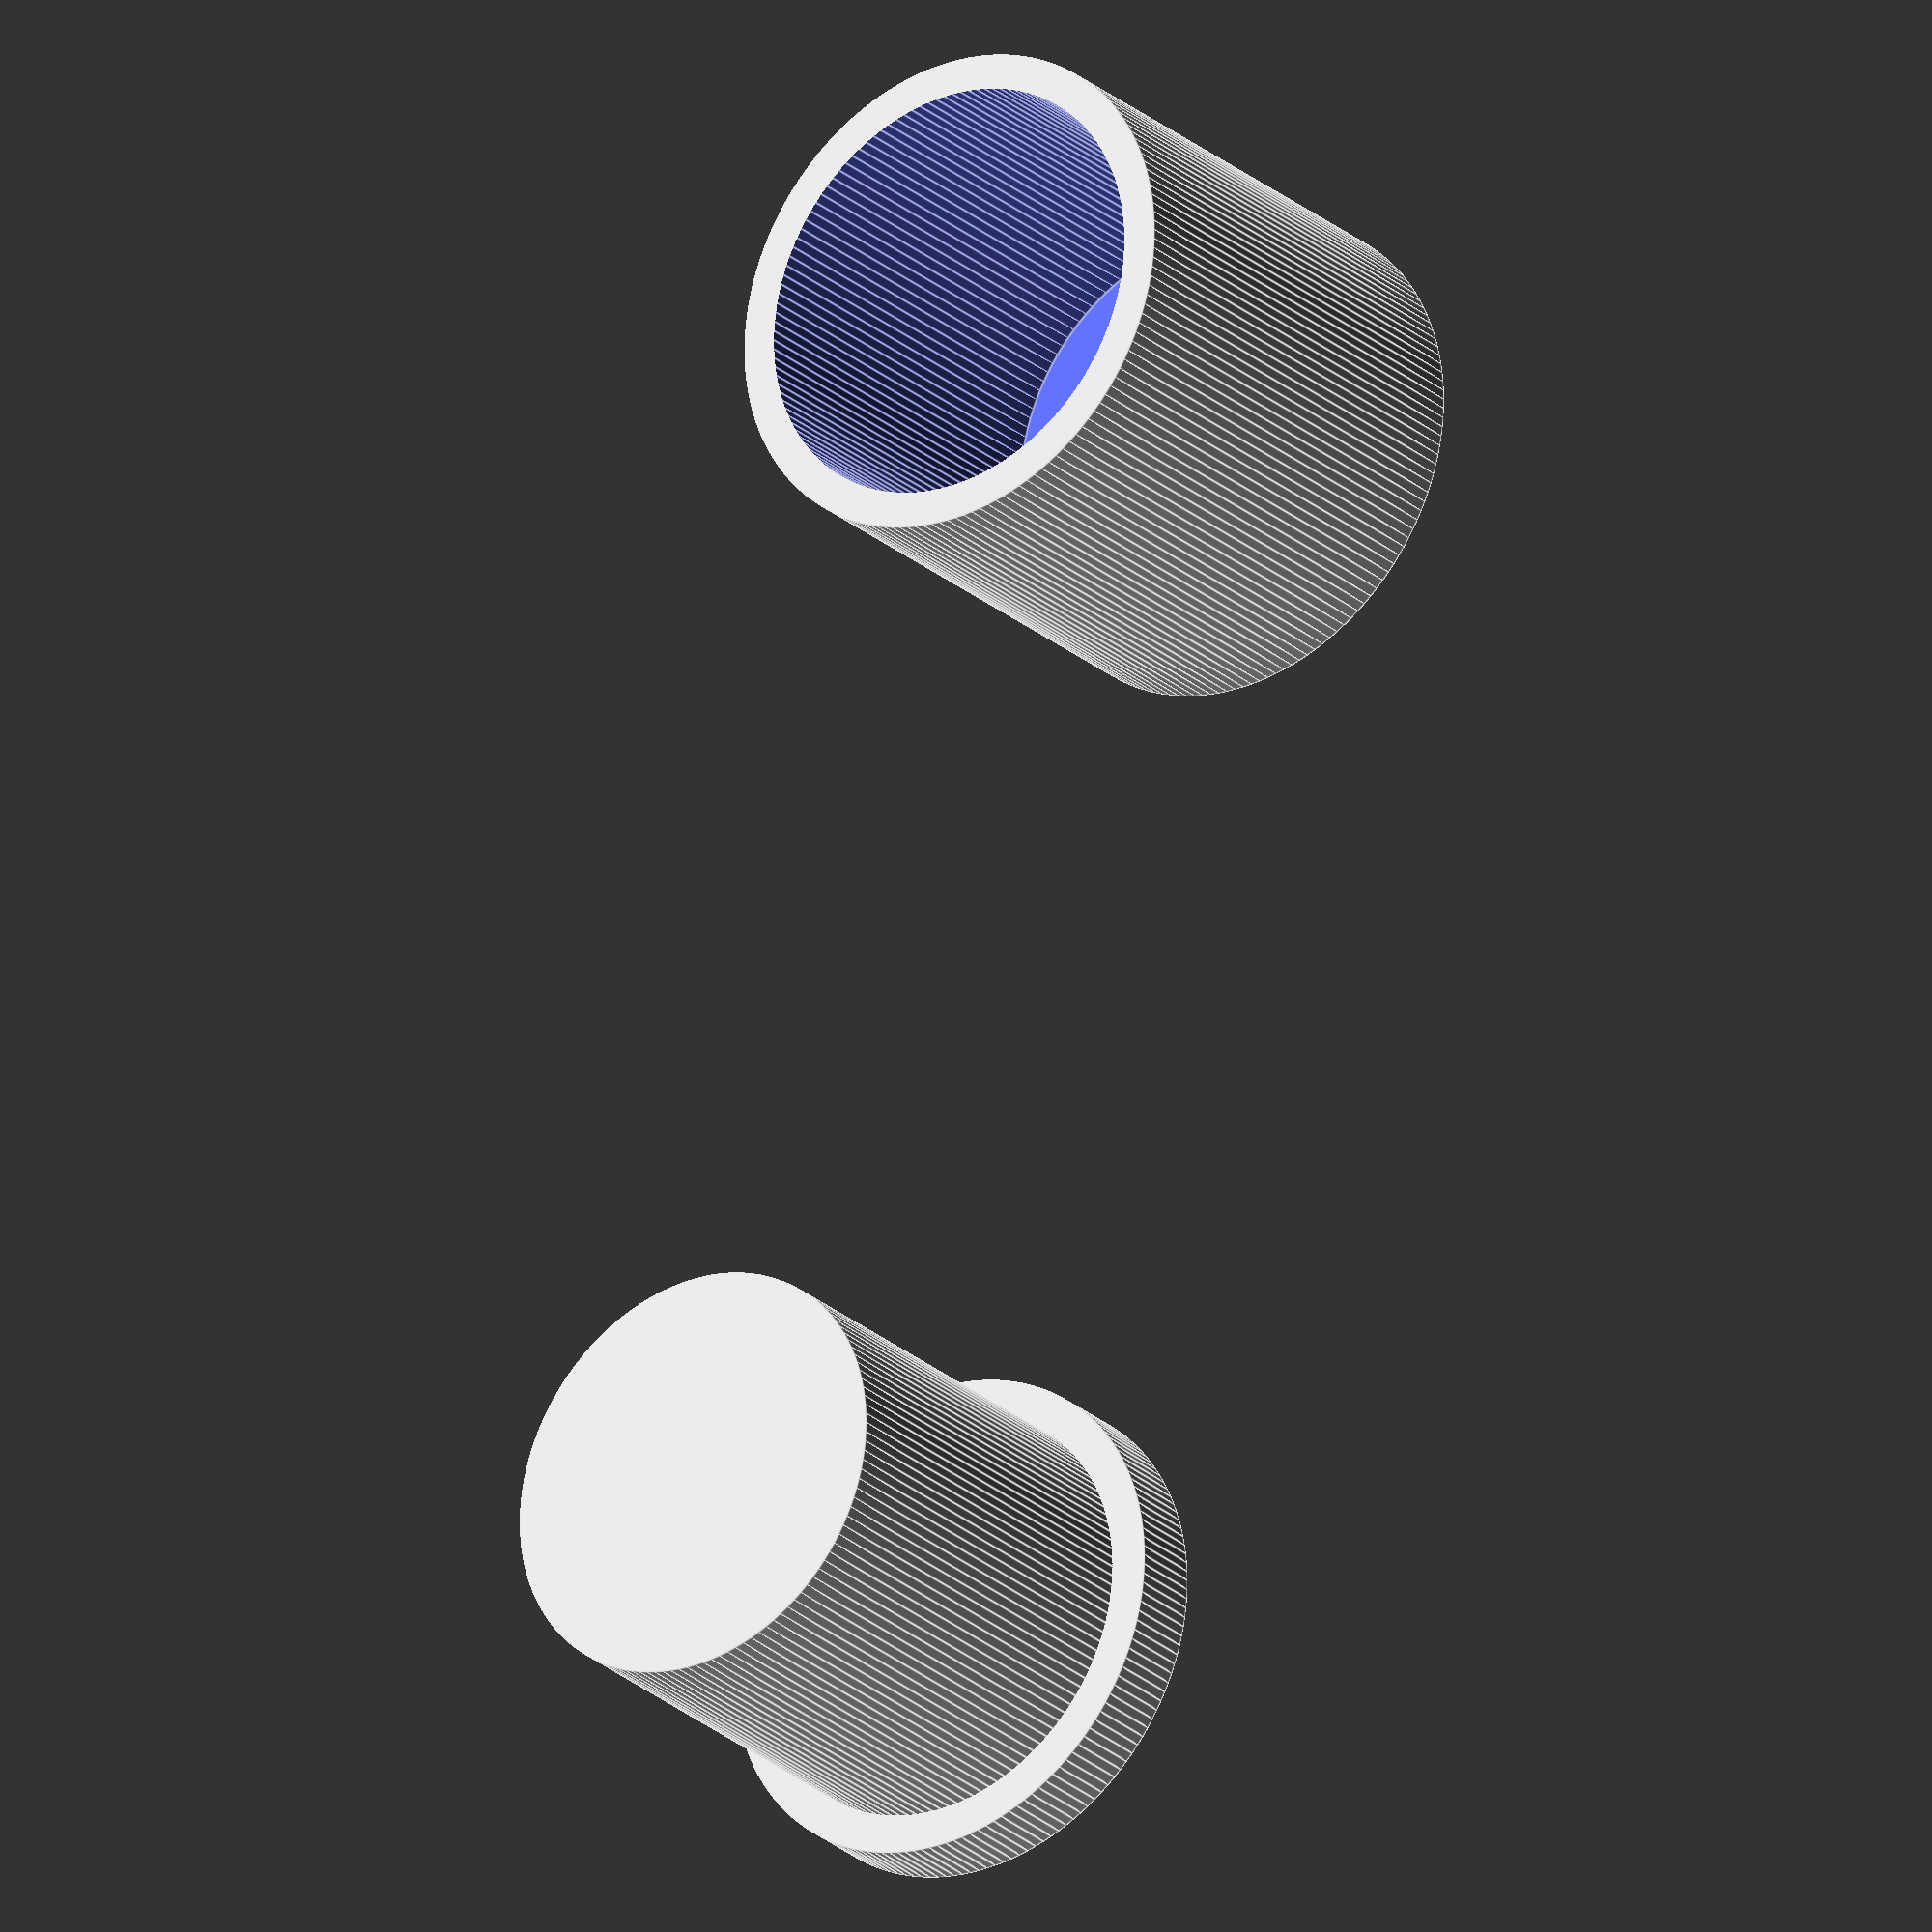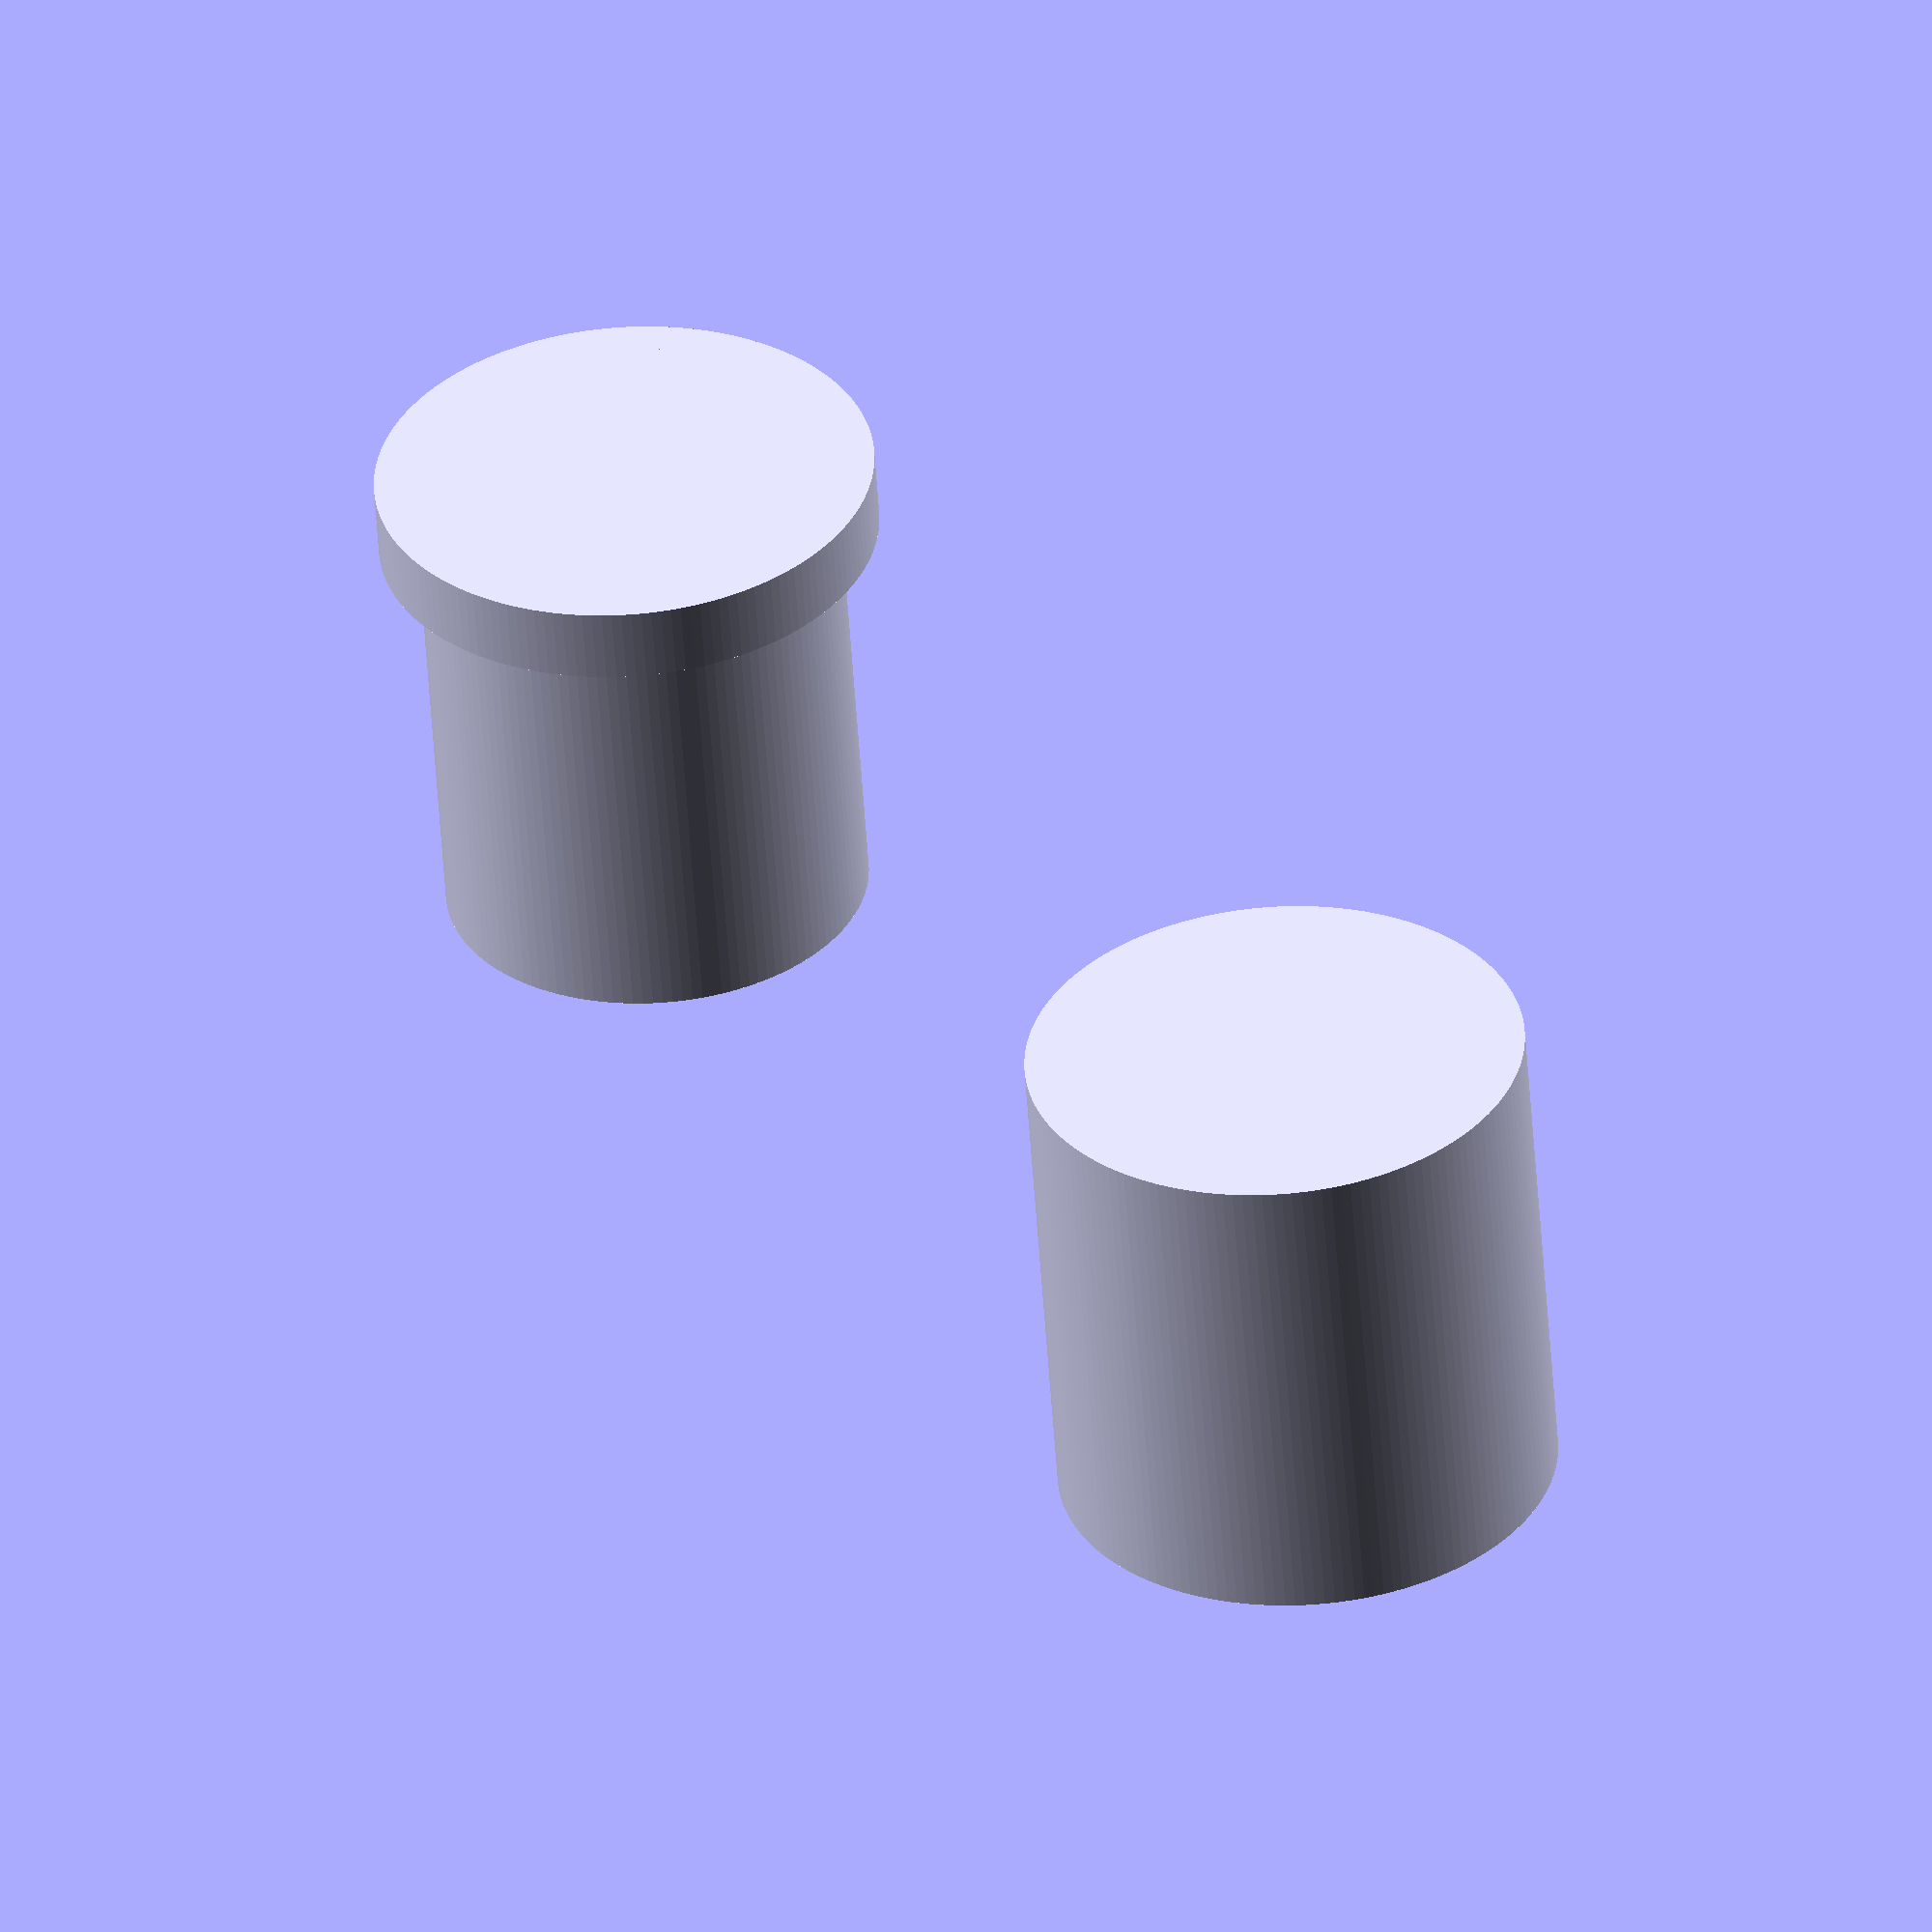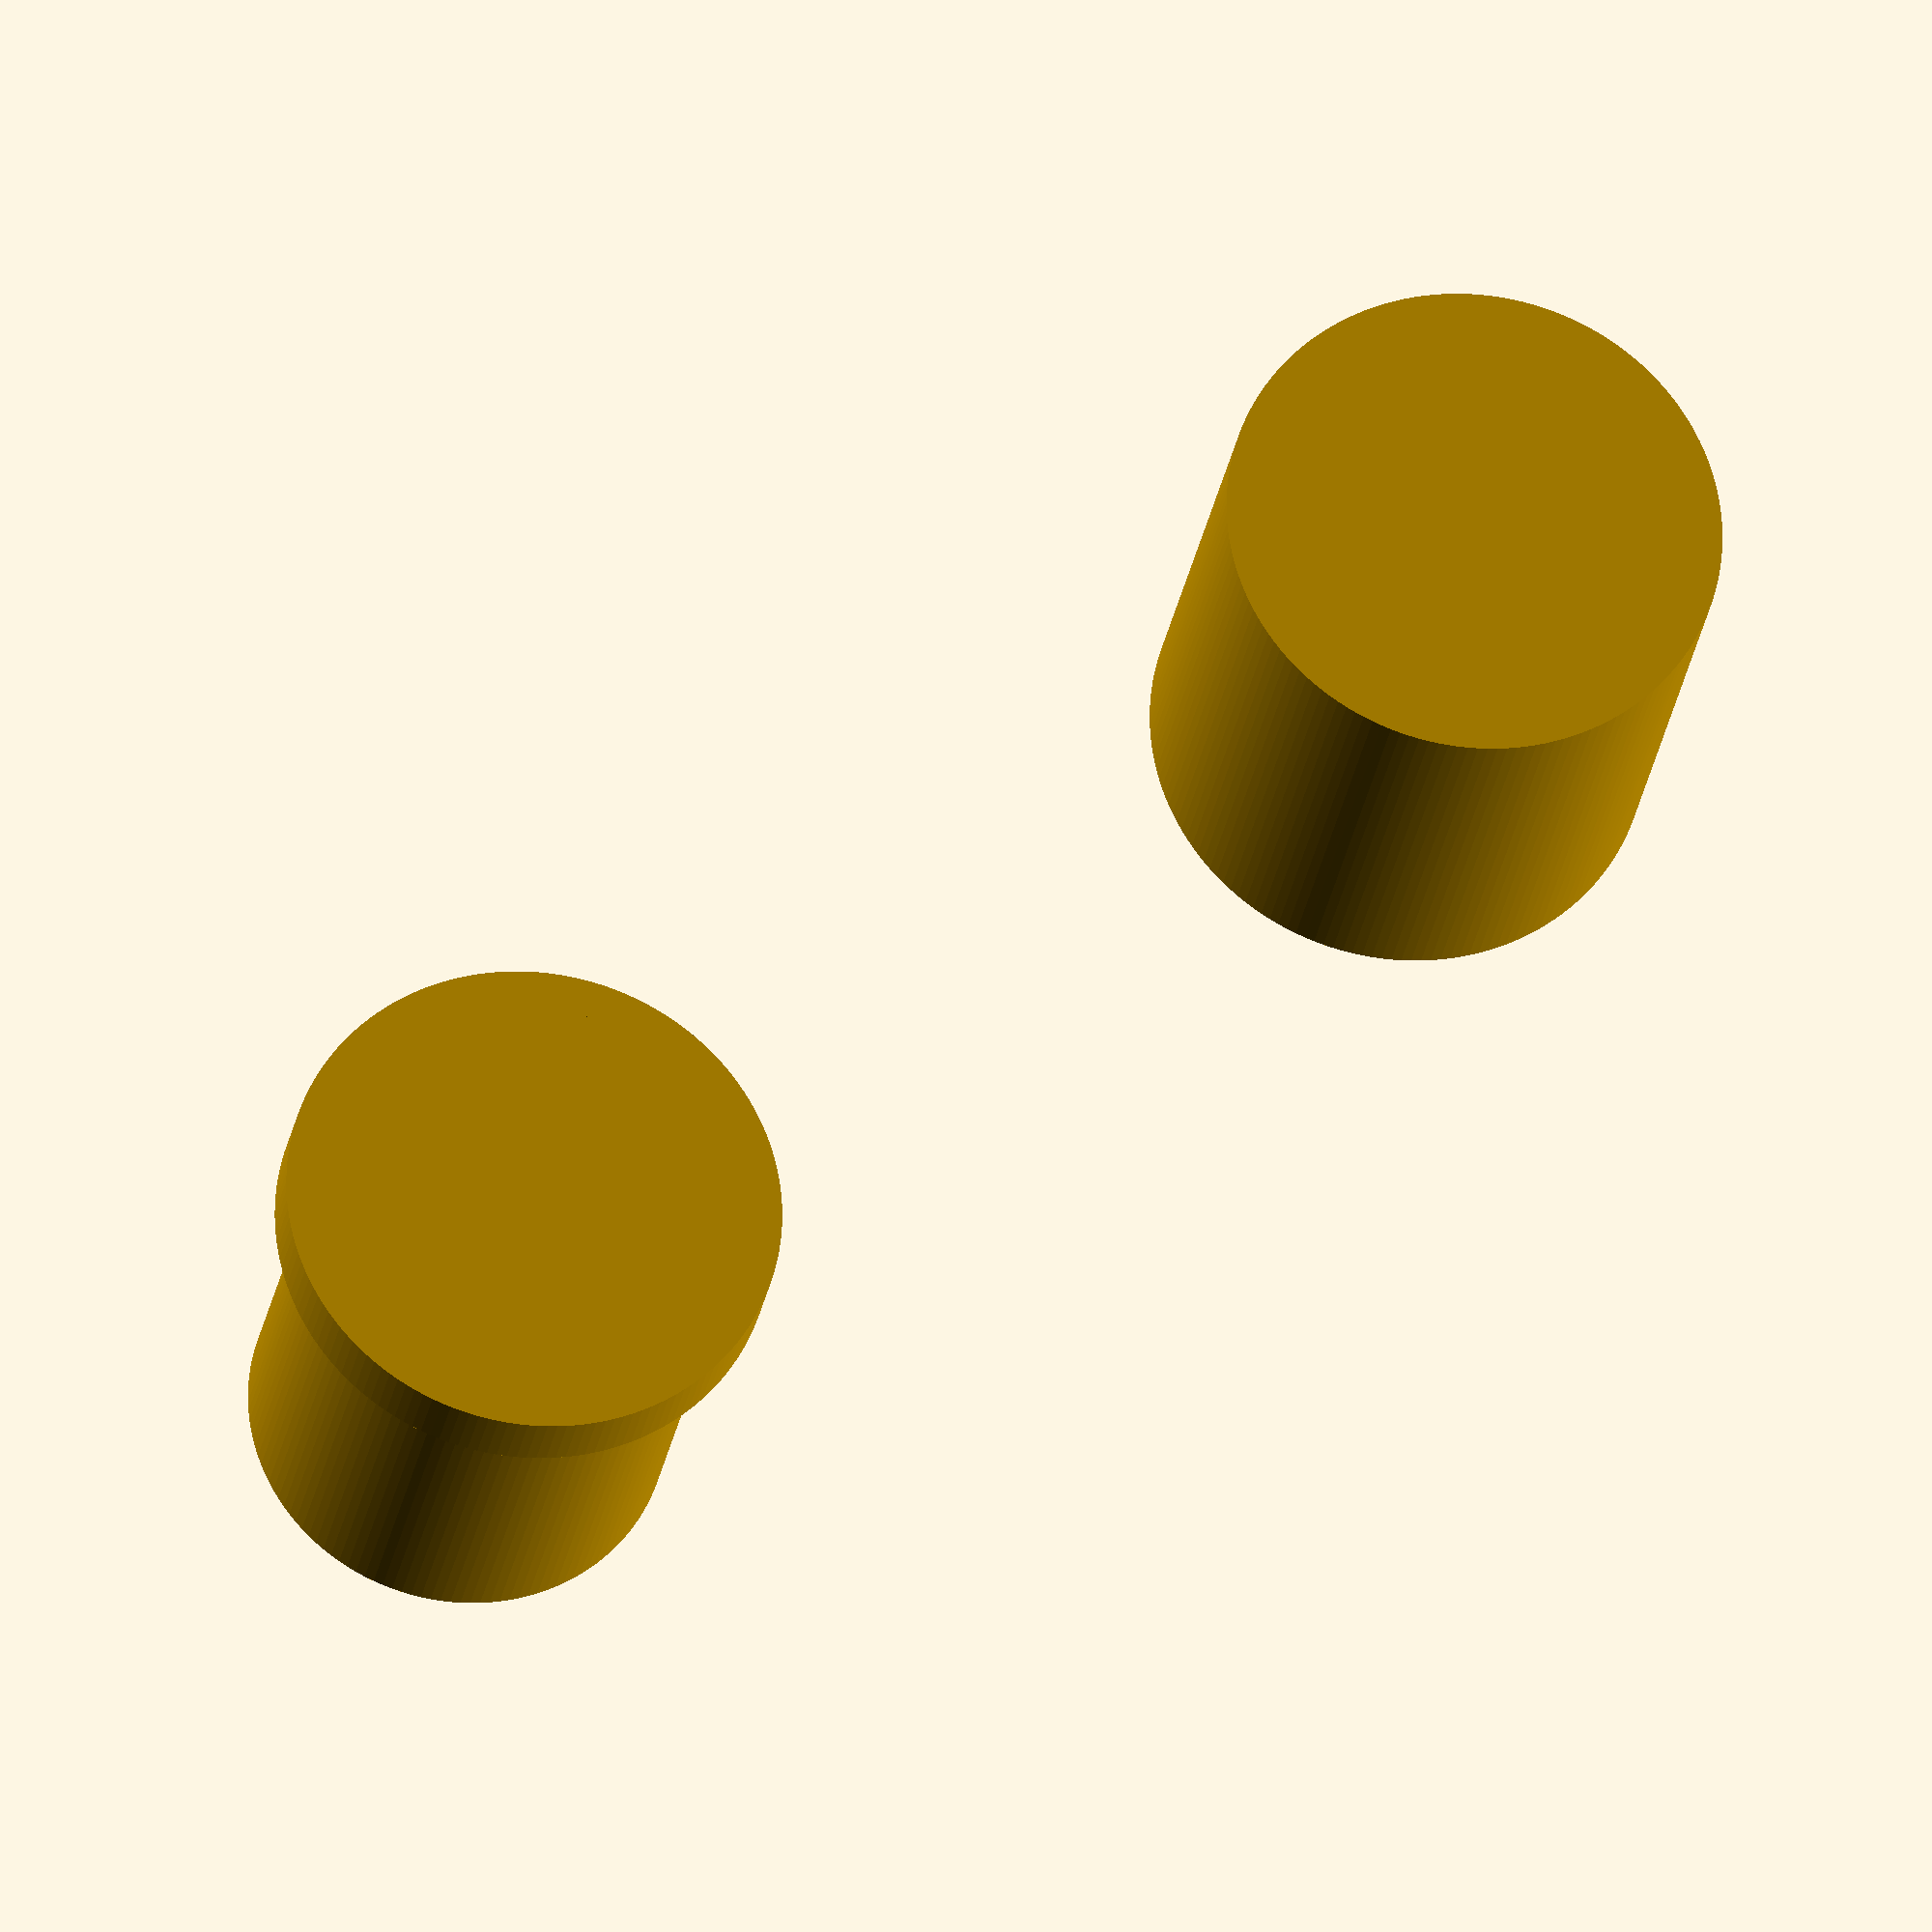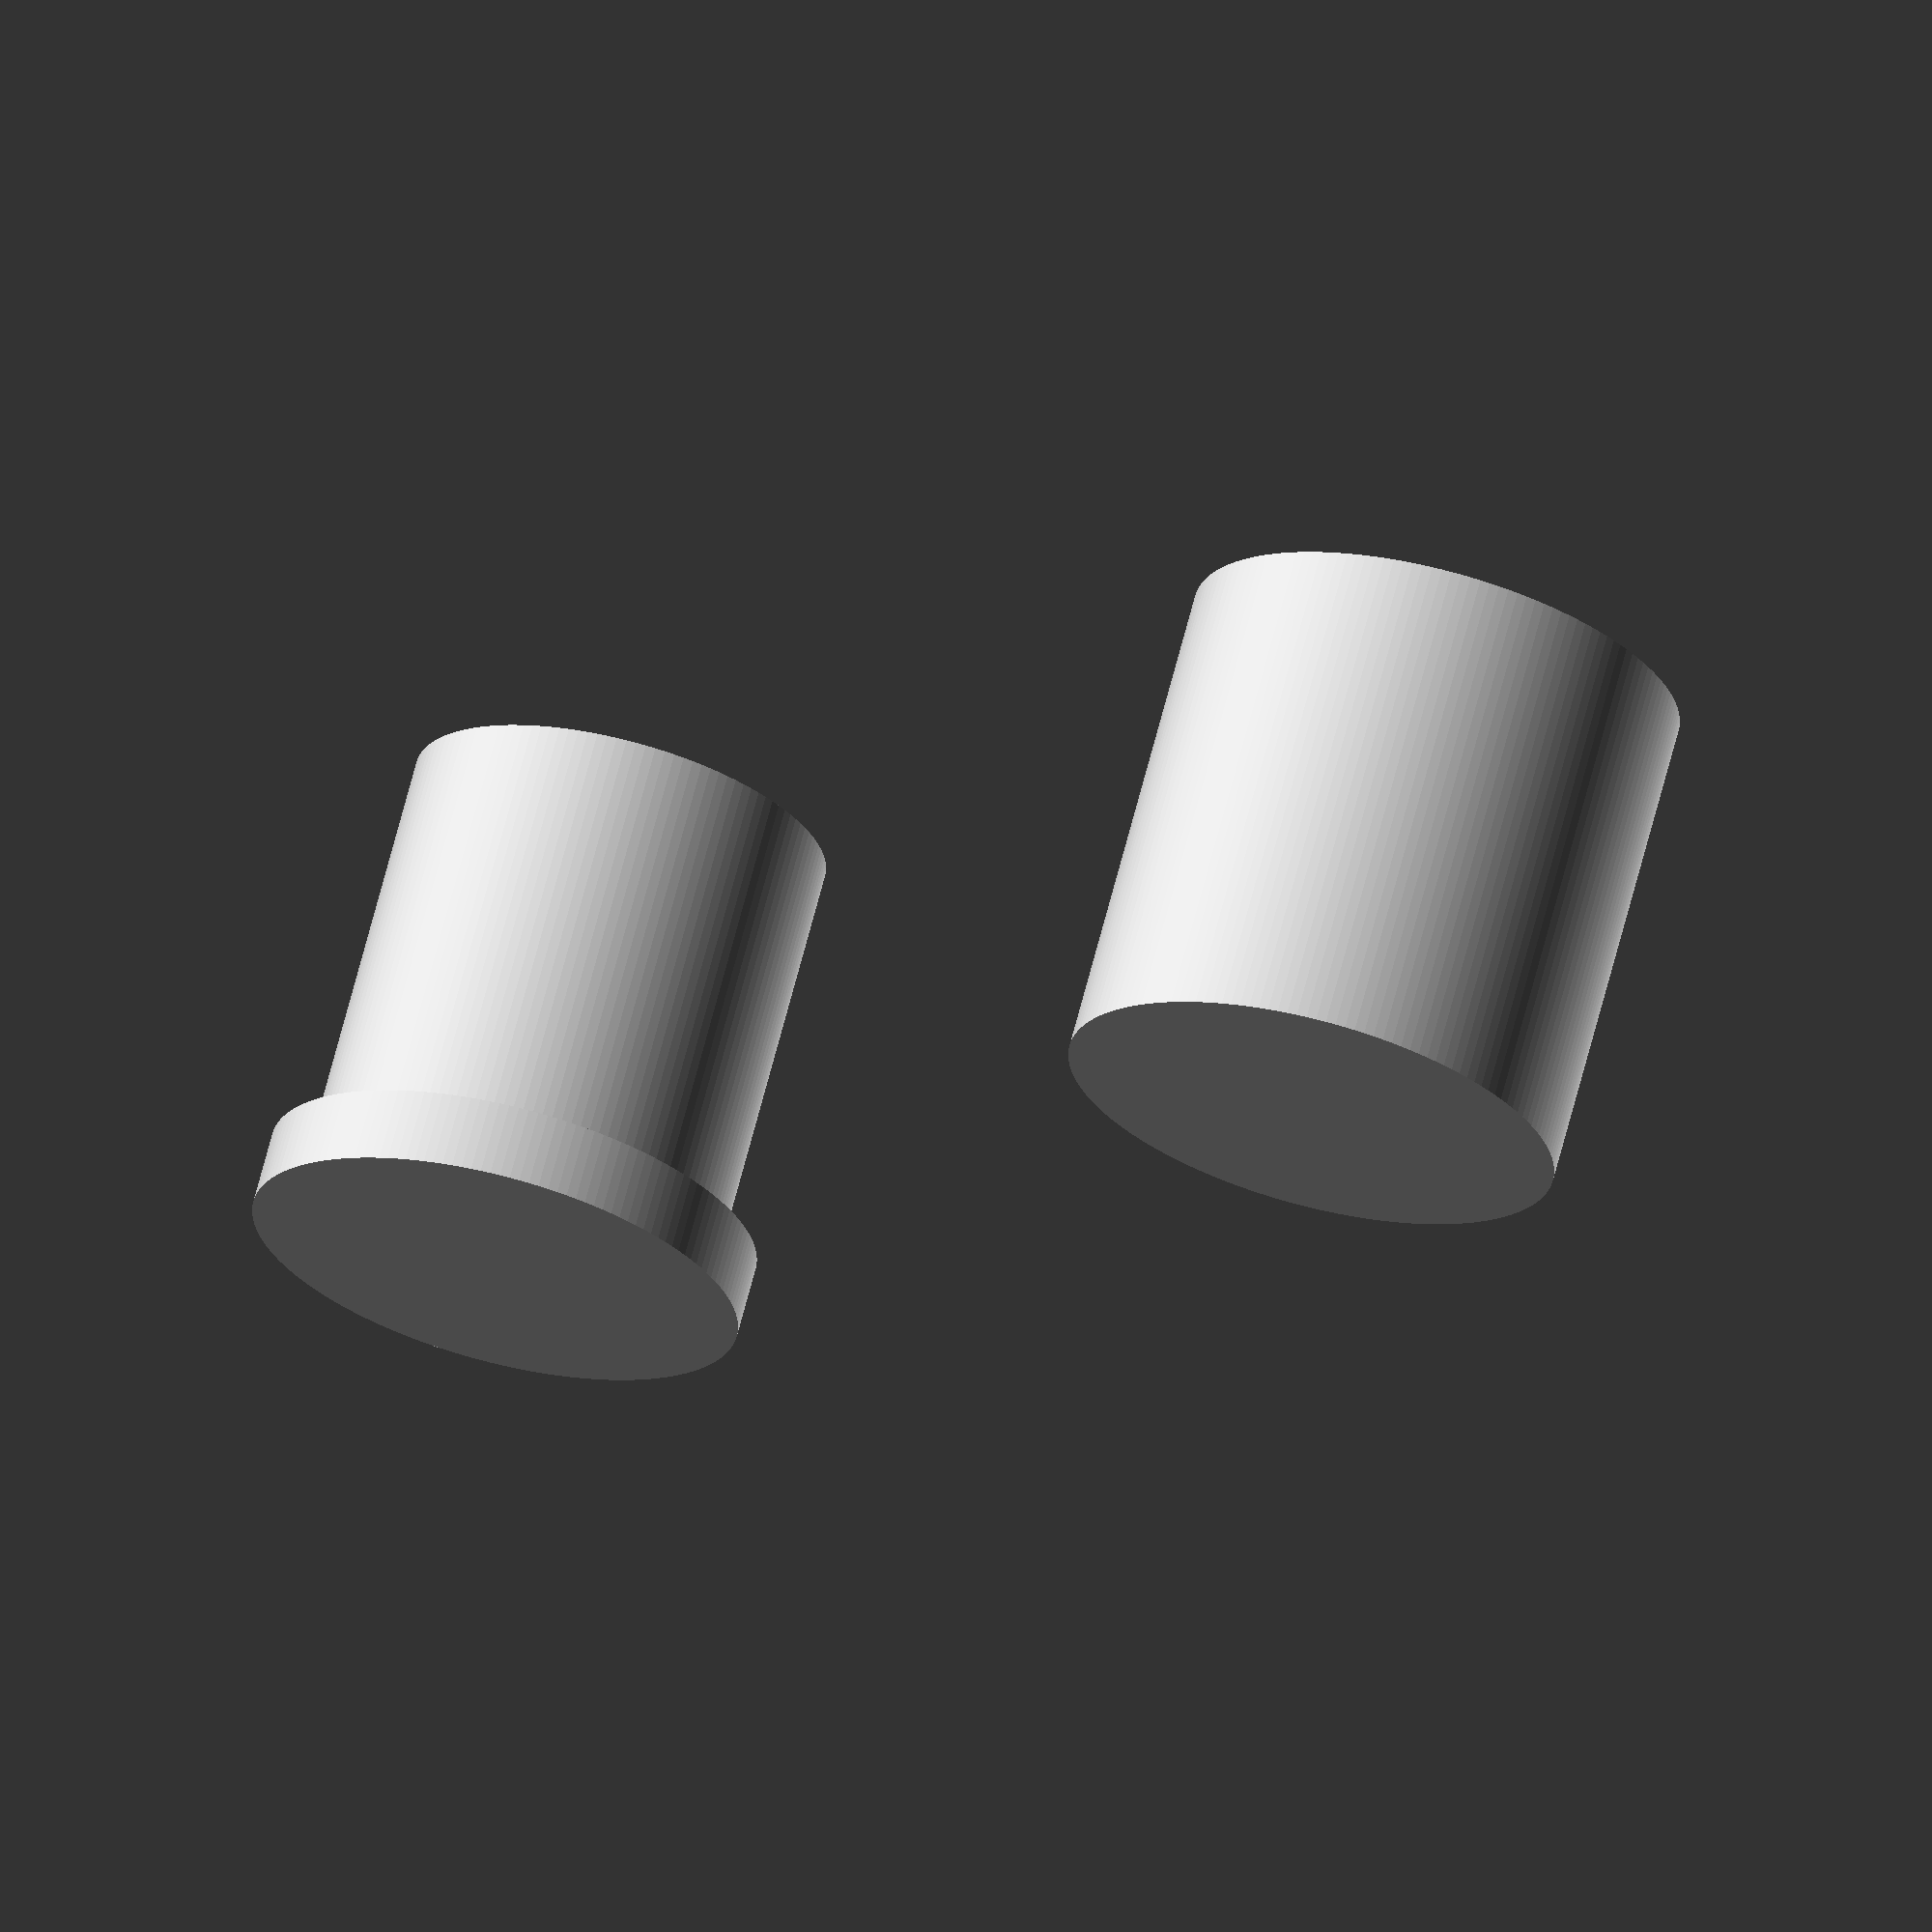
<openscad>
$fa = 1;
$fs = 0.4;

module bottom(size=15, thickness=3, gap=0.1) {
    difference() {
        cylinder(size, d=size);
        translate([0, 0, thickness]) cylinder(size, d=(size-thickness+gap));   
    }
}

module top(size=15, thickness=3, gap=0.1) {
    union() {
        cylinder(size, d=size-thickness-gap);
        cylinder(thickness, d = size);
    }
}

translate([50, 0, 0]) bottom(size=20, thickness=3);

translate([0, 0, 0]) top(size=20, thickness=3);

</openscad>
<views>
elev=24.4 azim=284.5 roll=35.3 proj=o view=edges
elev=55.0 azim=121.3 roll=183.8 proj=o view=wireframe
elev=205.3 azim=40.7 roll=8.8 proj=o view=wireframe
elev=112.2 azim=47.8 roll=345.5 proj=o view=wireframe
</views>
